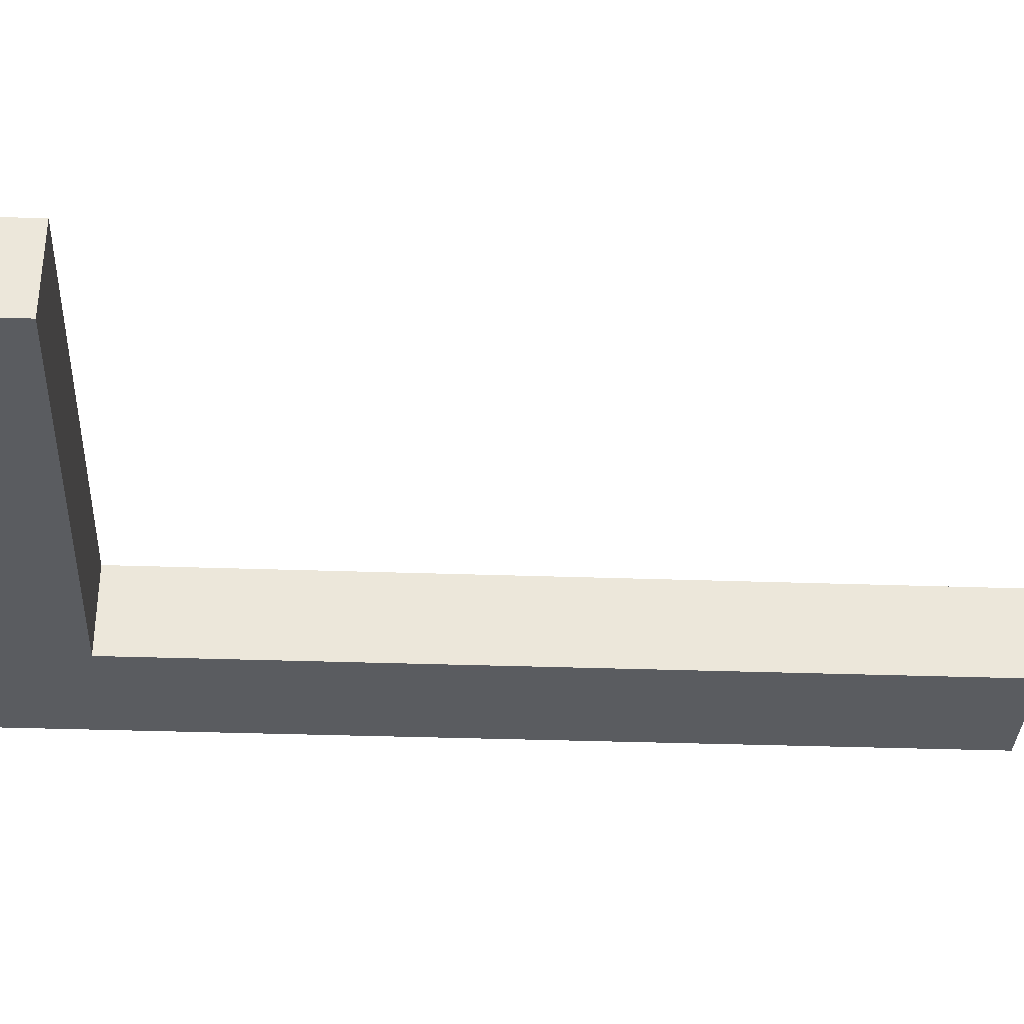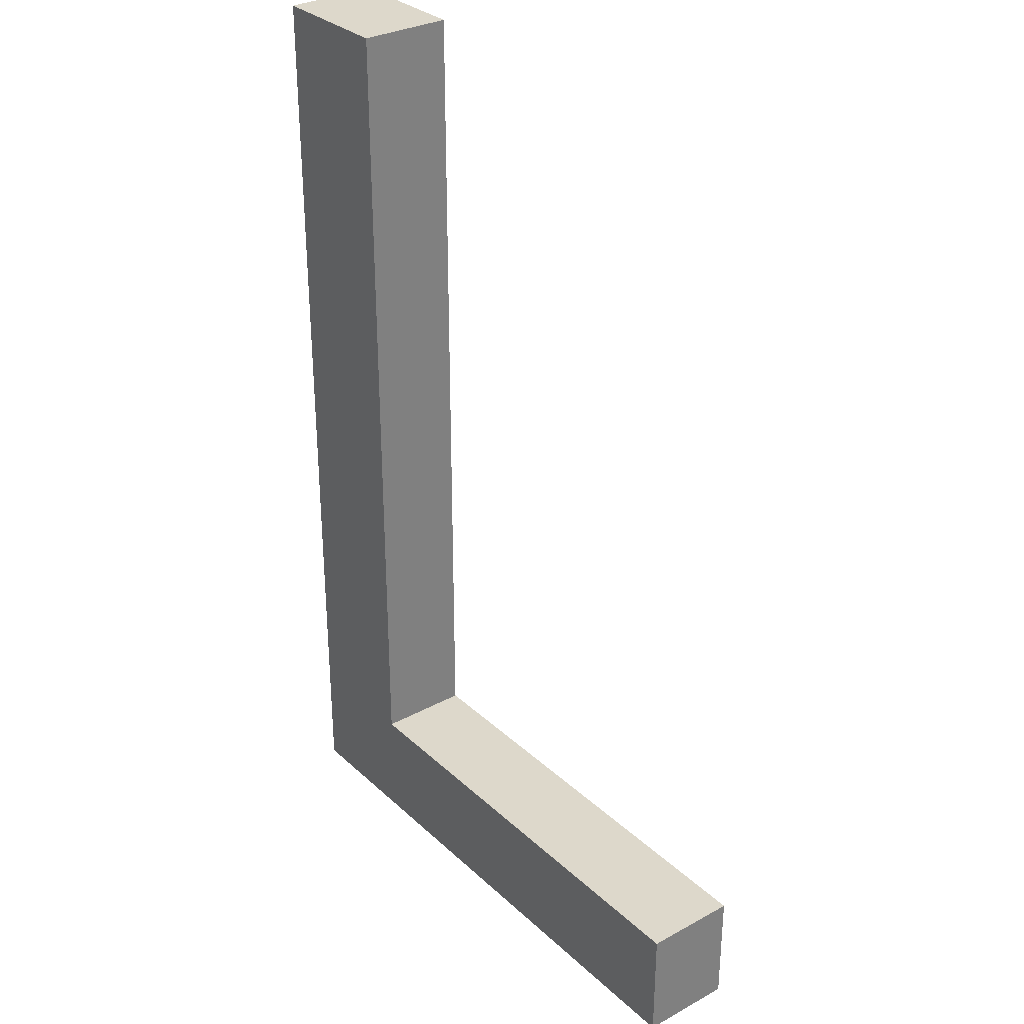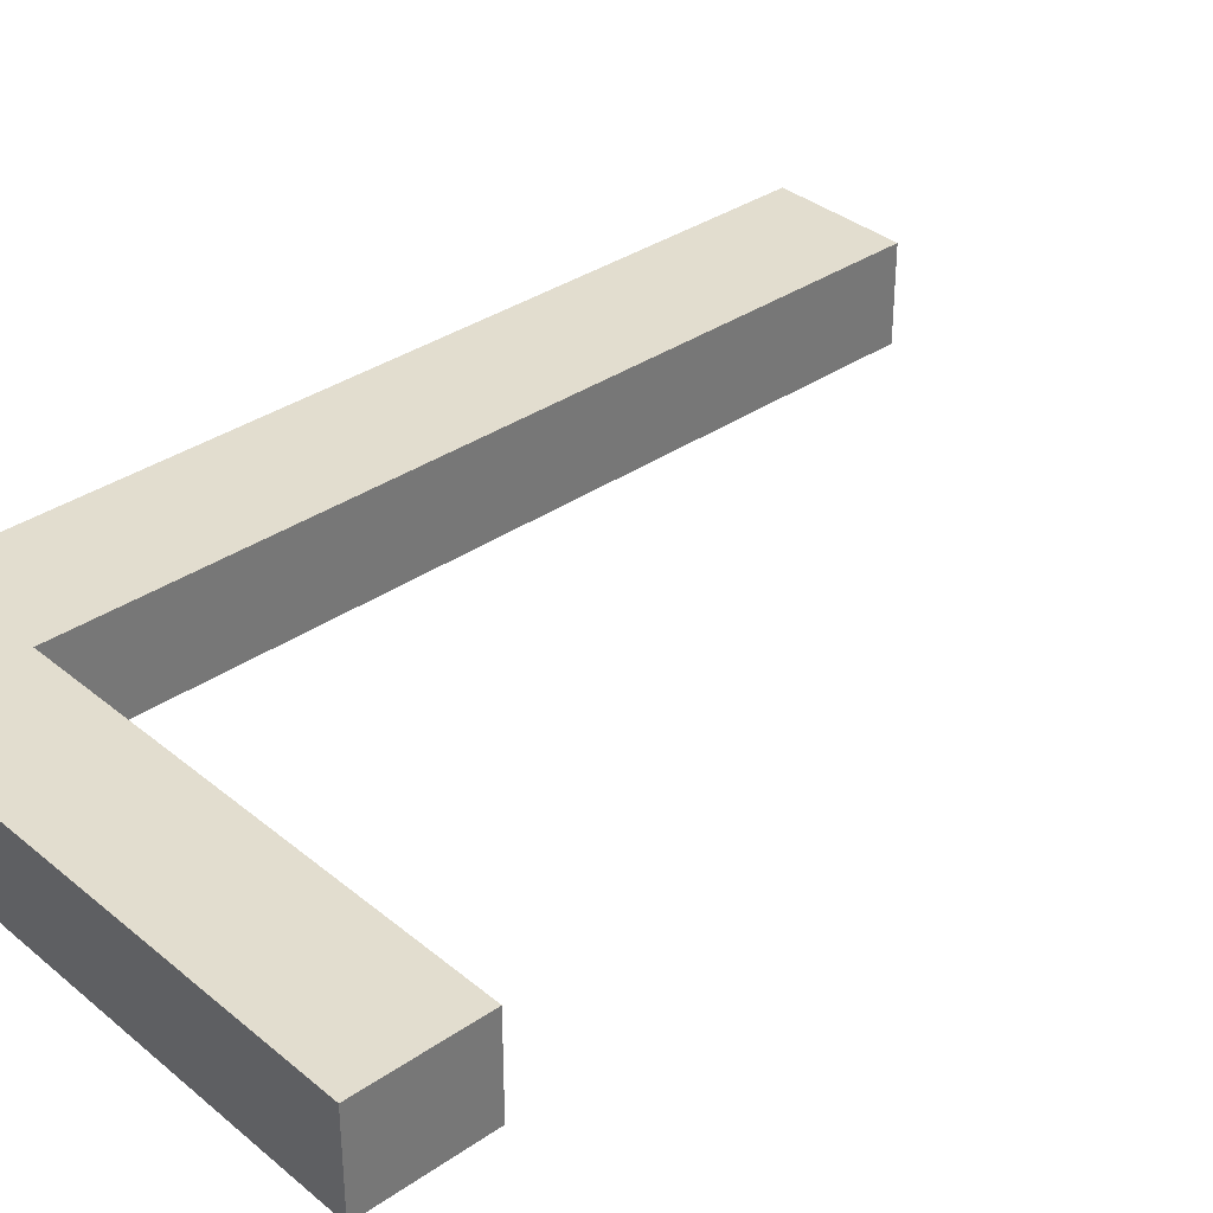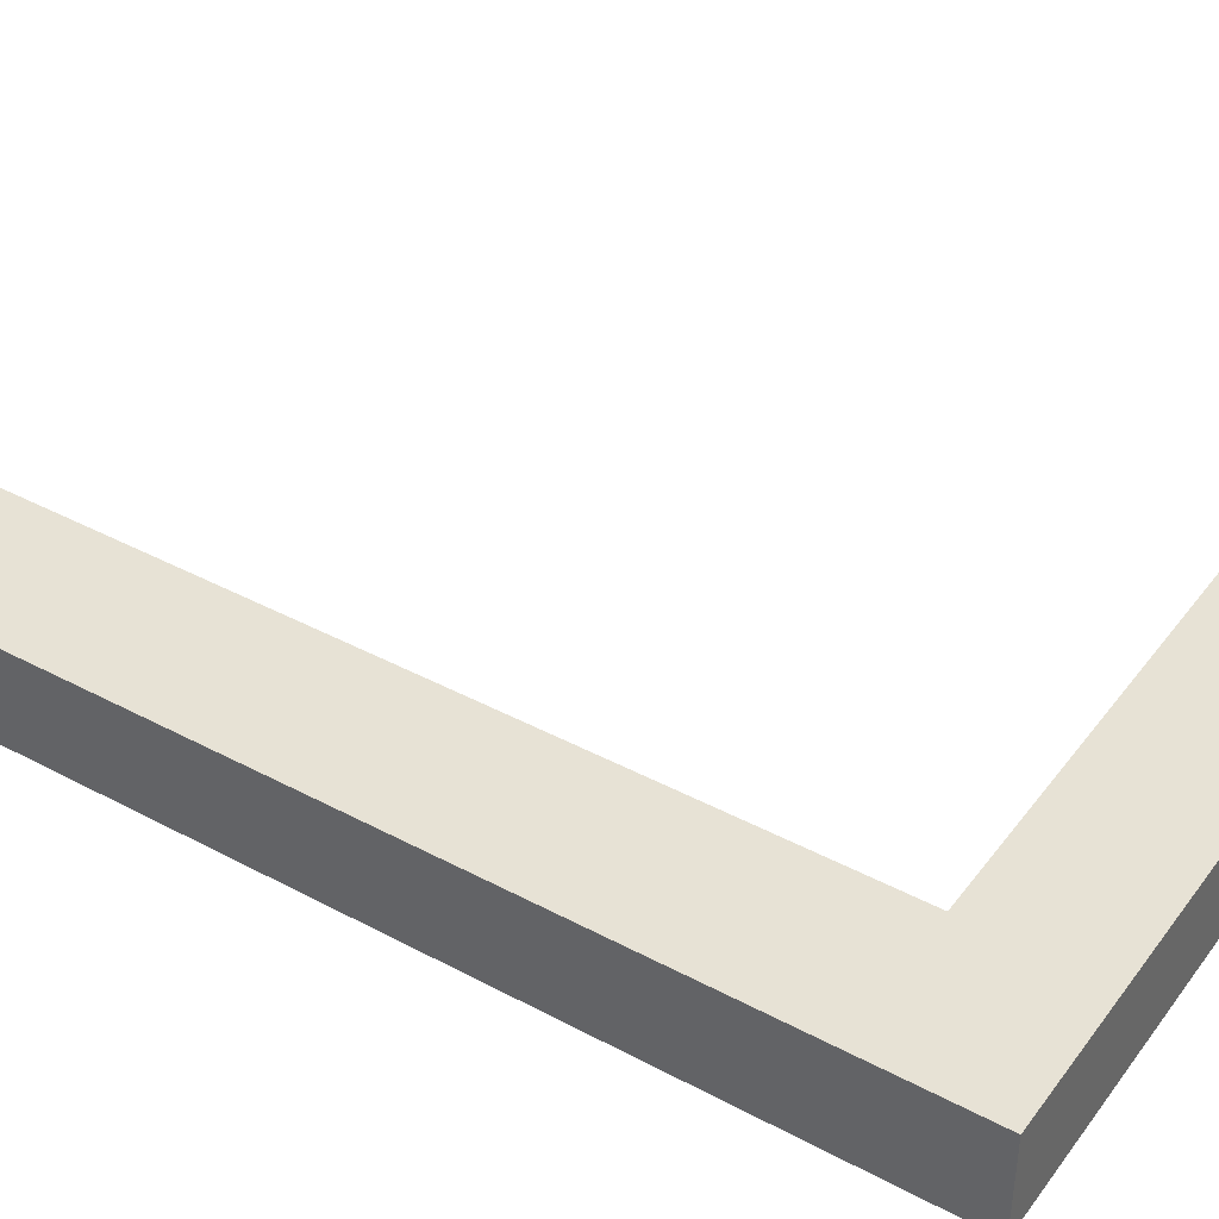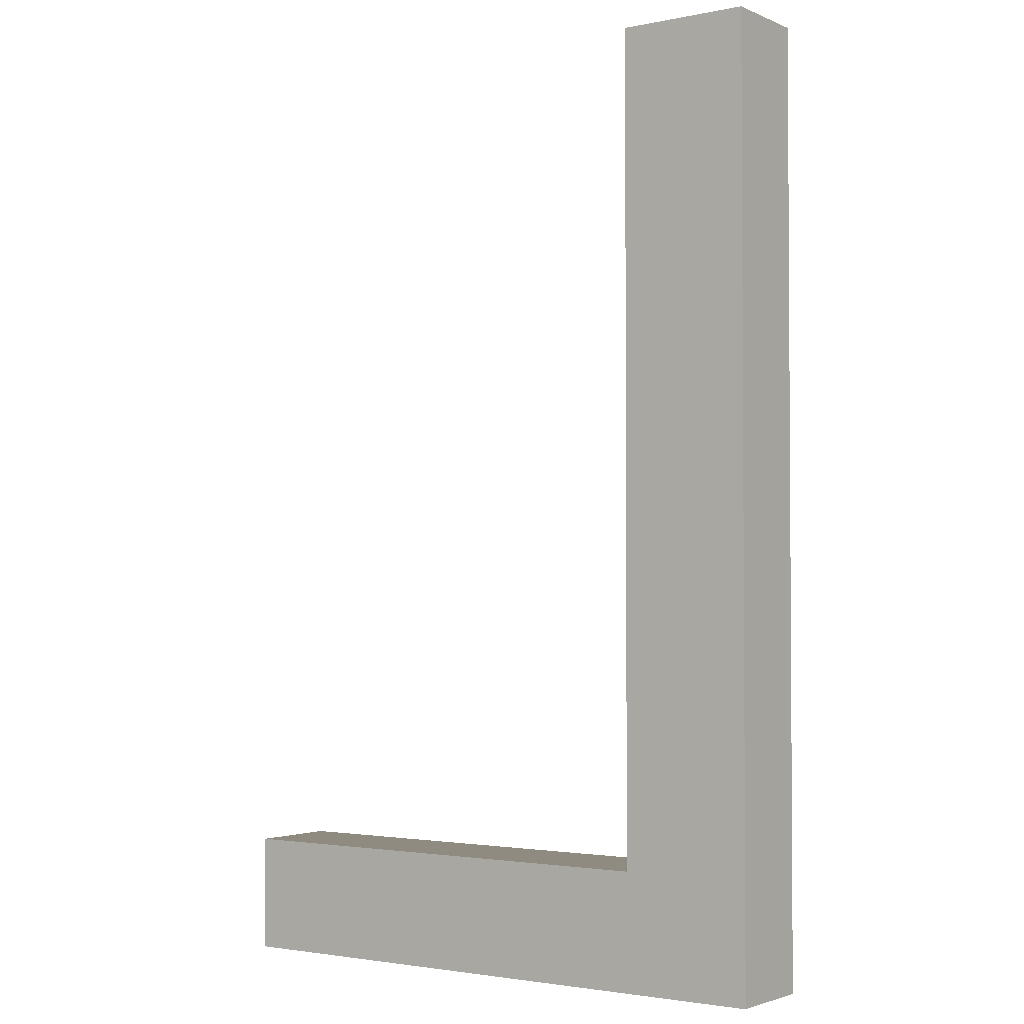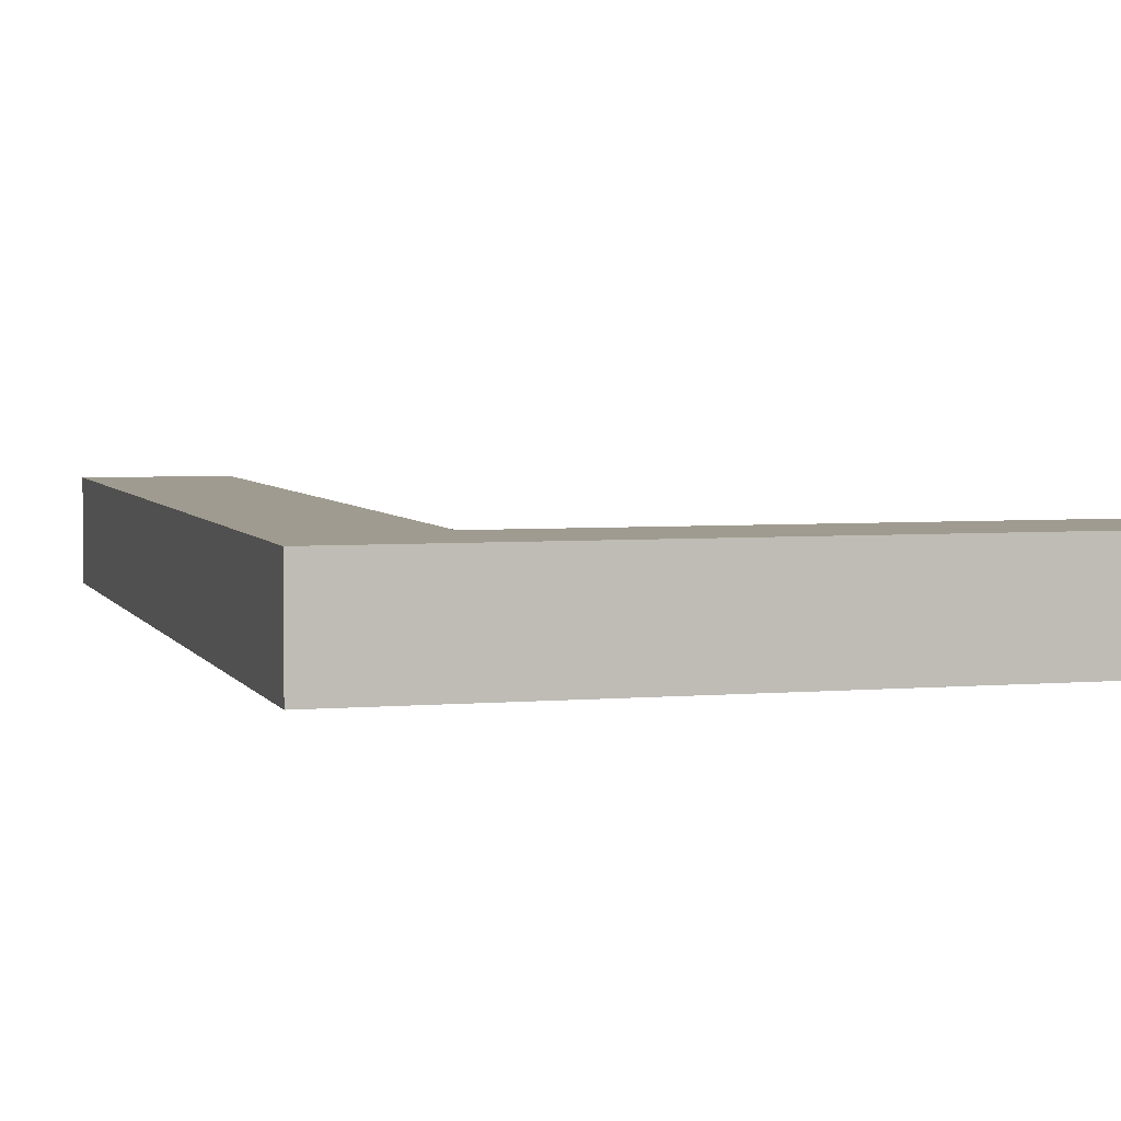
<metadata>
{"format":"obj","ext":"obj","renderer":"f3d","projection":"perspective","resolution":1024,"background":"white","views":[{"elev":-33.9,"azim":87.3,"up":"+Z"},{"elev":31.1,"azim":52.1,"up":"+Y"},{"elev":34.9,"azim":47.6,"up":"+Z"},{"elev":40.1,"azim":-56.7,"up":"+Z"},{"elev":-2.3,"azim":-144.5,"up":"+Y"},{"elev":4.1,"azim":-16.2,"up":"+Z"}]}
</metadata>
<code>
o L
v 0.1743 0 0
v -0.4707 0 0
v -0.4707 1.013 0
v -0.3307 1.013 0
v -0.3307 0.126 0
v 0.1743 0.126 0
v 0.1743 0 0.1
v -0.4707 0 0.1
v -0.4707 1.013 0.1
v -0.3307 1.013 0.1
v -0.3307 0.126 0.1
v 0.1743 0.126 0.1
f 5 6 1
f 3 4 5
f 5 1 2
f 2 3 5
f 7 12 11
f 11 10 9
f 8 7 11
f 11 9 8
f 6 5 12
f 5 11 12
f 5 4 11
f 4 10 11
f 4 3 10
f 3 9 10
f 3 2 9
f 2 8 9
f 2 1 8
f 1 7 8
f 1 6 7
f 6 12 7

</code>
